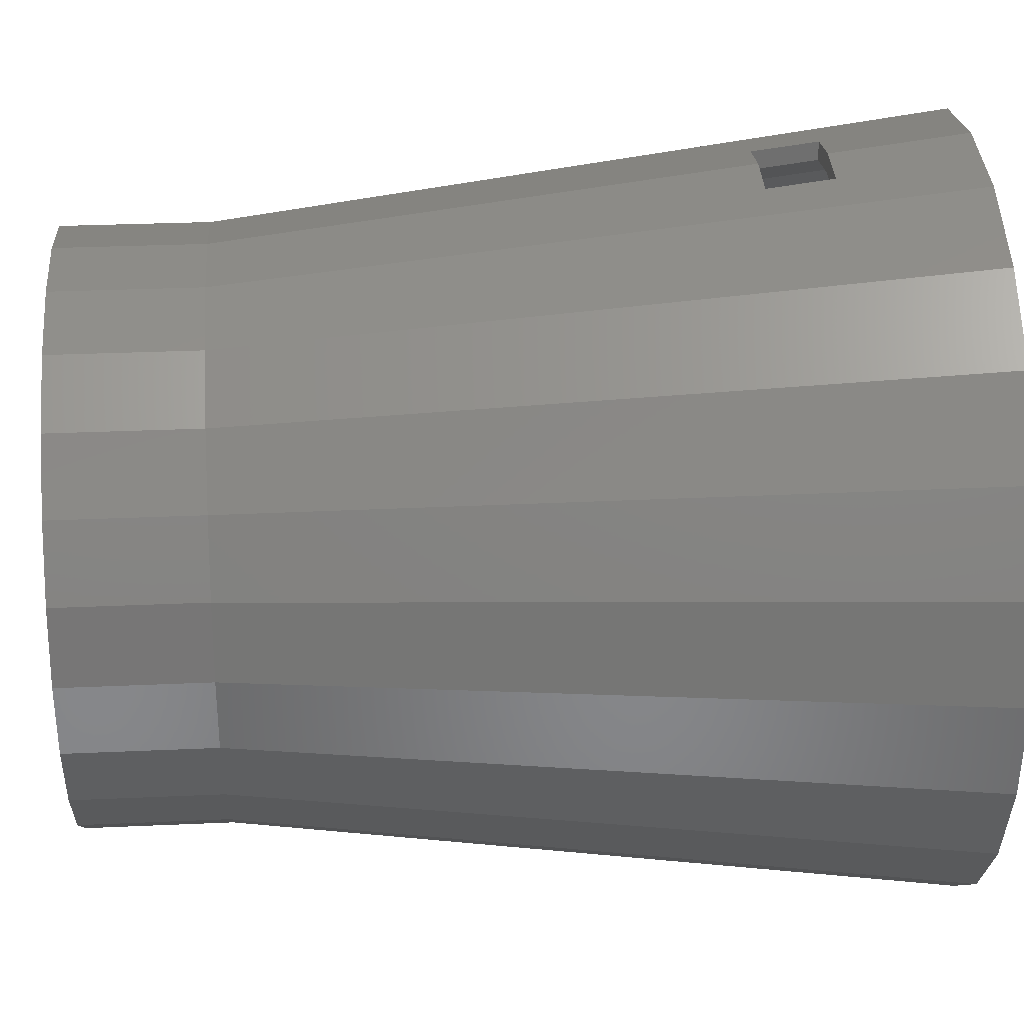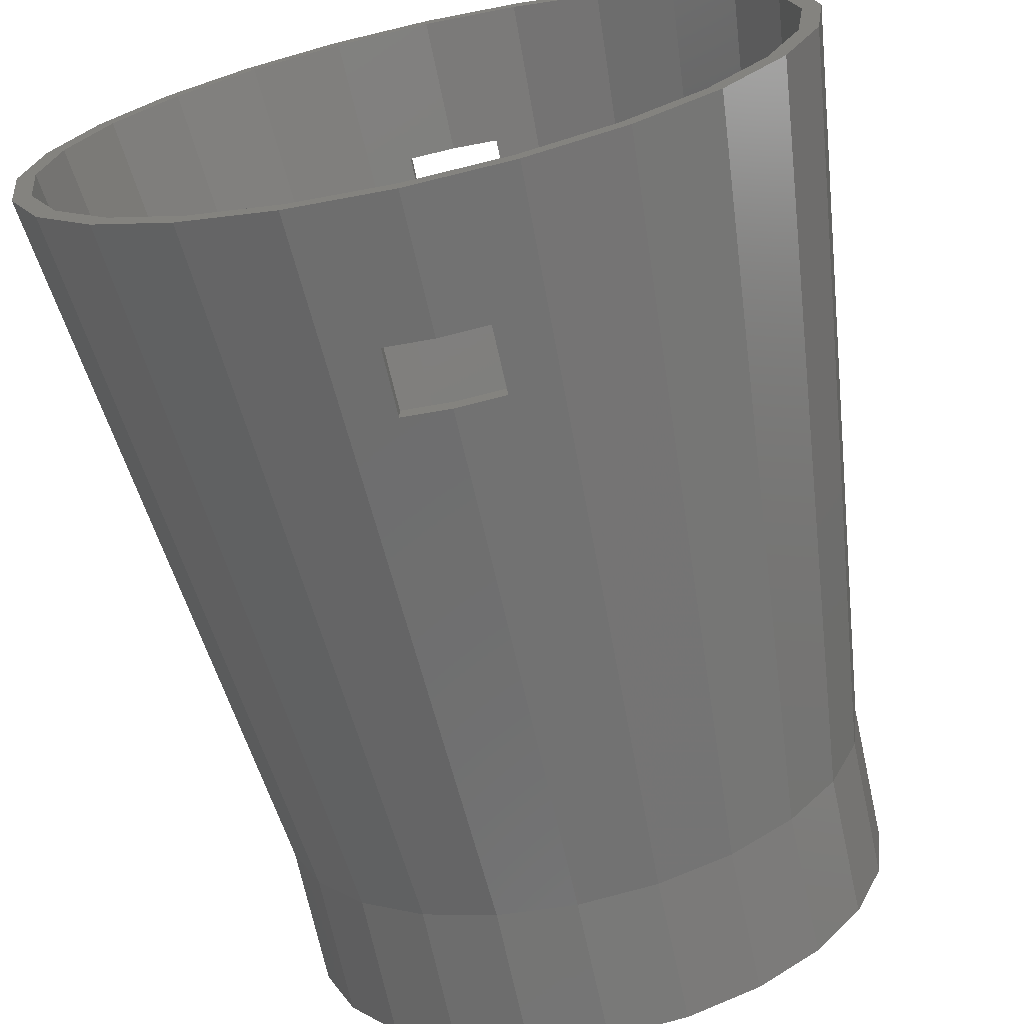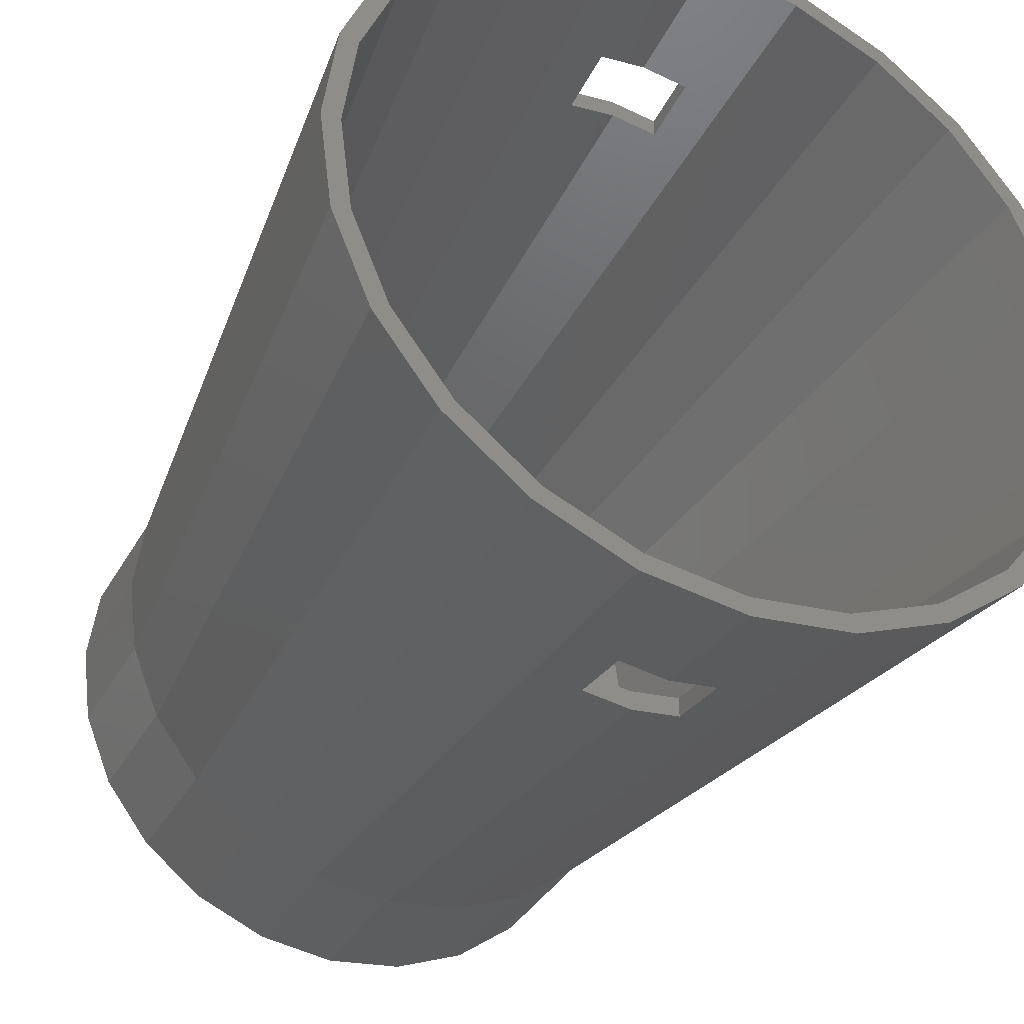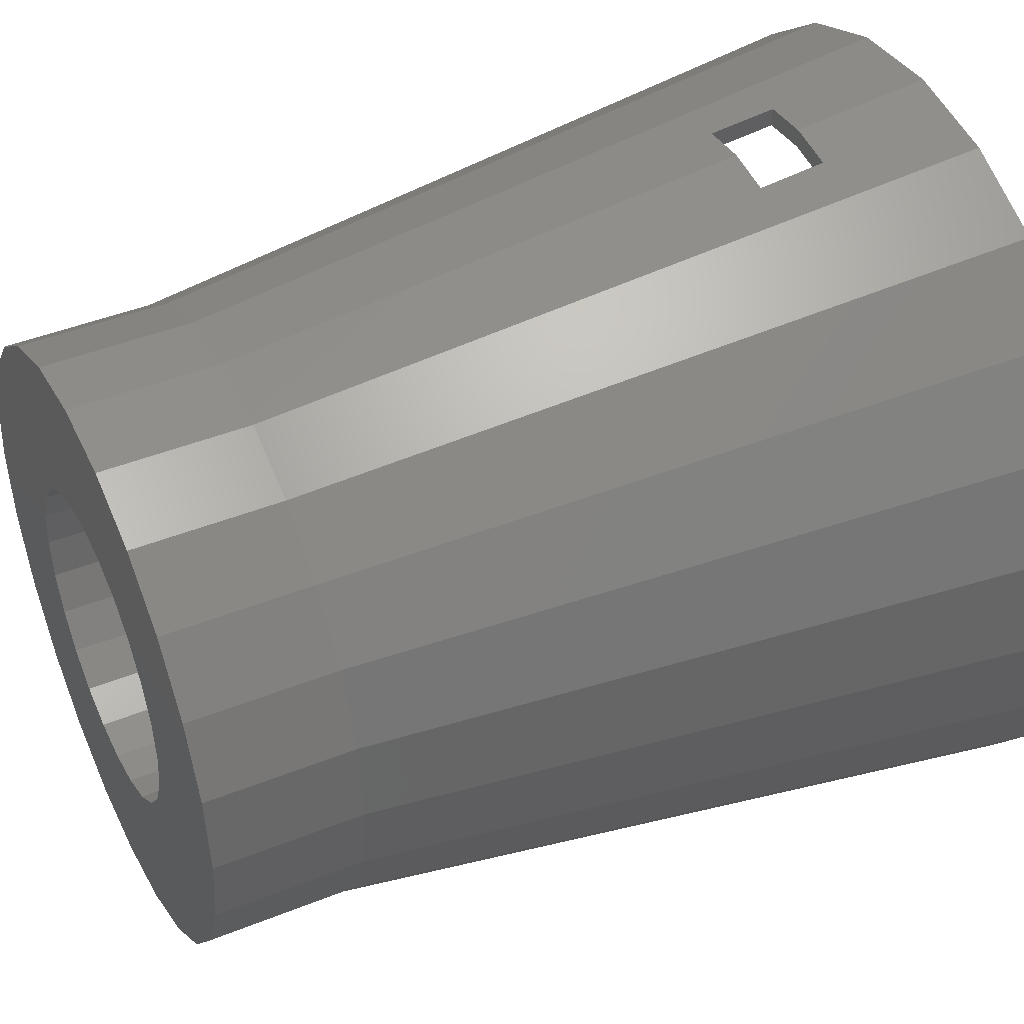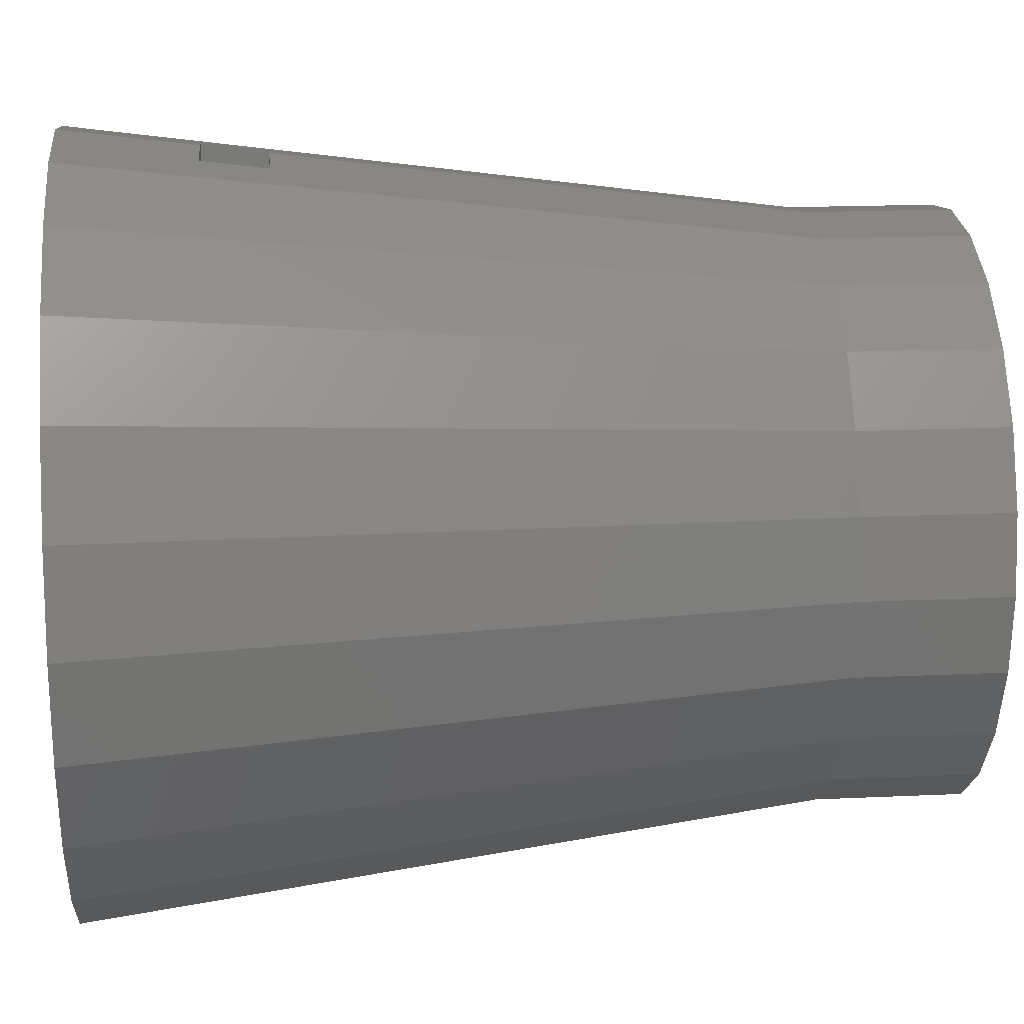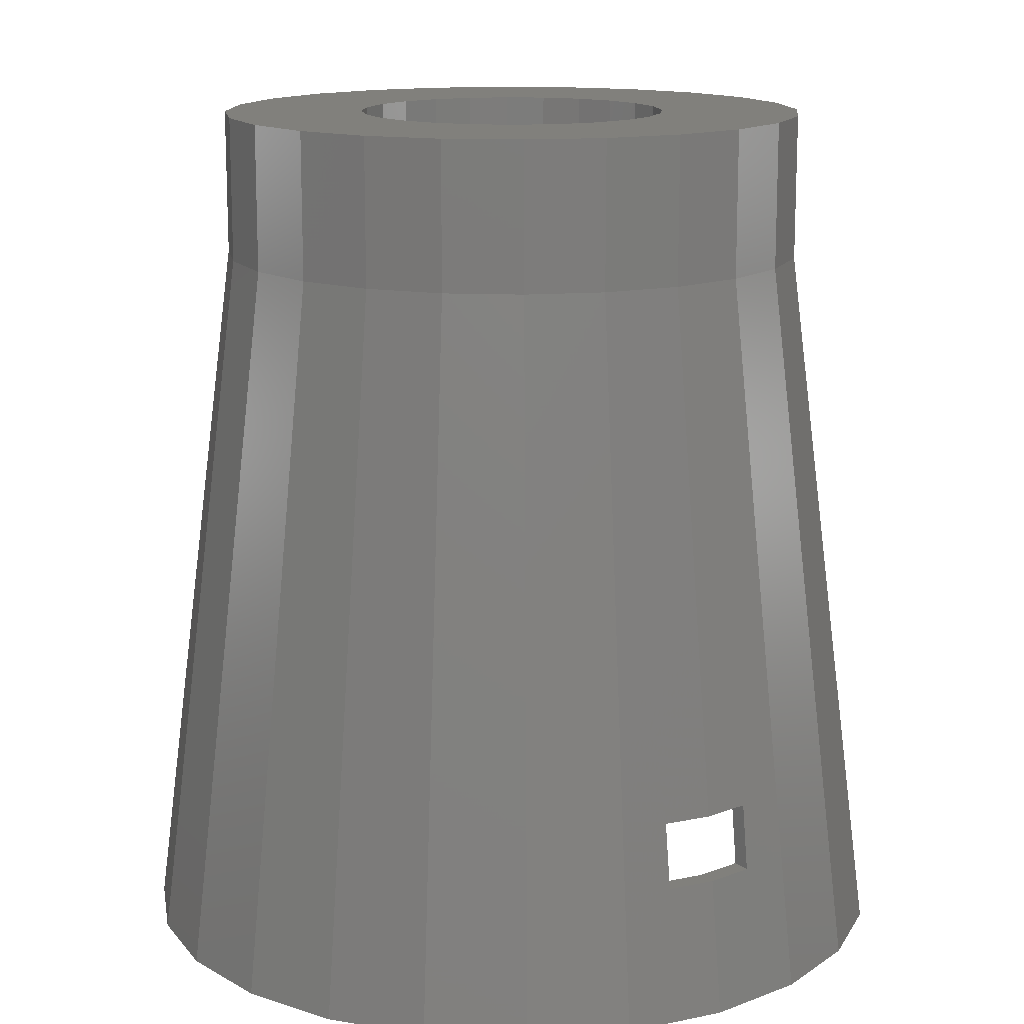
<metadata>
{"format":"stl","ext":"stl","renderer":"f3d","projection":"perspective","resolution":1024,"background":"white","views":[{"elev":28.8,"azim":86.1,"up":"+Y"},{"elev":-69.9,"azim":-167.7,"up":"+Y"},{"elev":-36.5,"azim":153.8,"up":"+Y"},{"elev":43.5,"azim":64.6,"up":"+Y"},{"elev":17.5,"azim":-95.3,"up":"+Y"},{"elev":14.3,"azim":147.8,"up":"+Z"}]}
</metadata>
<code>
# stl→obj: 192 verts, 392 faces
v -2.751 -27.88 15.6
v -2.751 -27.07 10.5
v -2.751 -28.53 10.5
v -2.751 -26.42 15.6
v 0.9494 26.98 15.6
v -2.751 27.95 15.6
v -2.751 26.49 15.6
v 0.9494 28.44 15.6
v 4.642 26.49 15.6
v 4.642 27.95 15.6
v 4.642 27.14 10.5
v 4.642 28.6 10.5
v 0.9494 -27.56 10.5
v 0.9494 -29.02 10.5
v 4.642 -27.07 10.5
v 4.642 -28.53 10.5
v 4.642 -27.88 15.6
v 4.642 -26.42 15.6
v 0.9494 -28.37 15.6
v 0.9494 -26.9 15.6
v 0.9494 29.09 10.5
v -2.751 27.14 10.5
v -2.751 28.6 10.5
v 0.9494 27.63 10.5
v -21.48 -5.976 56
v -29.45 0.03518 4.512e-14
v -28.41 -7.833 4.512e-14
v -22.28 0.03518 56
v 31.35 0.03518 4.512e-14
v 23.38 -5.976 56
v 30.31 -7.833 4.512e-14
v 24.17 0.03518 56
v -19.16 -11.58 56
v -25.38 -15.16 4.512e-14
v -10.66 -20.08 56
v -20.55 -21.46 4.512e-14
v -14.25 -26.29 4.512e-14
v -15.47 -16.39 56
v -5.062 -22.4 56
v -6.919 -29.33 4.512e-14
v 21.06 -11.58 56
v 27.28 -15.16 4.512e-14
v 0.9494 -23.19 56
v 0.9494 -30.36 4.512e-14
v 12.56 -20.08 56
v 8.818 -29.33 4.512e-14
v 16.15 -26.29 4.512e-14
v 6.96 -22.4 56
v 17.37 -16.39 56
v 22.45 -21.46 4.512e-14
v -27.01 7.527 0
v -20.8 0.03518 56
v -28 0.03518 0
v -20.05 5.663 56
v -17.88 10.91 56
v -24.12 14.51 0
v -14.43 15.41 56
v -19.52 20.5 0
v -9.923 18.87 56
v -13.52 25.1 0
v -4.679 21.04 56
v -6.542 27.99 0
v 0.9494 21.78 56
v 0.9494 28.98 0
v 8.441 27.99 0
v 6.577 21.04 56
v 11.82 18.87 56
v 15.42 25.1 0
v 16.33 15.41 56
v 21.42 20.5 0
v 26.02 14.51 0
v 19.78 10.91 56
v 28.91 7.527 0
v 21.95 5.663 56
v 6.577 -20.97 56
v 15.42 -25.03 0
v 8.441 -27.92 0
v 11.82 -18.8 56
v 0.9494 -21.71 56
v 0.9494 -28.91 0
v -6.542 -27.92 0
v -4.679 -20.97 56
v -9.923 -18.8 56
v -13.52 -25.03 0
v -14.43 -15.34 56
v -19.52 -20.43 0
v -24.12 -14.44 0
v -17.88 -10.84 56
v -27.01 -7.457 0
v -20.05 -5.593 56
v 22.69 0.03518 56
v 29.9 0.03518 0
v 21.95 -5.593 56
v 28.91 -7.457 0
v 19.78 -10.84 56
v 26.02 -14.44 0
v 16.33 -15.34 56
v 21.42 -20.43 0
v -15.47 16.46 56
v -14.25 26.36 4.512e-14
v -20.55 21.53 4.512e-14
v -10.66 20.15 56
v -25.38 15.24 4.512e-14
v -19.16 11.65 56
v 30.31 7.903 4.512e-14
v 23.38 6.046 56
v -28.41 7.903 4.512e-14
v -21.48 6.046 56
v -6.919 29.4 4.512e-14
v -5.062 22.47 56
v 12.56 20.15 56
v 22.45 21.53 4.512e-14
v 16.15 26.36 4.512e-14
v 17.37 16.46 56
v 0.9494 30.44 4.512e-14
v 0.9494 23.26 56
v 6.96 22.47 56
v 8.818 29.4 4.512e-14
v 27.28 15.24 4.512e-14
v 21.06 11.65 56
v -21.48 6.046 67.3
v -21.48 -5.976 67.3
v -22.28 0.03518 67.3
v -19.16 11.65 67.3
v -19.16 -11.58 67.3
v -15.47 16.46 67.3
v -15.47 -16.39 67.3
v -10.66 20.15 67.3
v -11.25 0.03518 67.3
v -10.83 3.193 67.3
v -9.616 6.135 67.3
v -5.062 22.47 67.3
v -7.677 8.662 67.3
v -5.151 10.6 67.3
v -2.208 11.82 67.3
v 0.9494 23.26 67.3
v 0.9494 12.24 67.3
v 6.96 22.47 67.3
v 4.107 11.82 67.3
v 7.049 10.6 67.3
v 12.56 20.15 67.3
v 9.576 8.662 67.3
v 11.51 6.135 67.3
v 12.73 3.193 67.3
v 17.37 16.46 67.3
v 13.15 0.03518 67.3
v 17.37 -16.39 67.3
v 21.06 -11.58 67.3
v 21.06 11.65 67.3
v 23.38 6.046 67.3
v 23.38 -5.976 67.3
v 24.17 0.03518 67.3
v -10.66 -20.08 67.3
v -10.83 -3.122 67.3
v -9.616 -6.065 67.3
v -5.062 -22.4 67.3
v -7.677 -8.592 67.3
v -5.151 -10.53 67.3
v -2.208 -11.75 67.3
v 0.9494 -23.19 67.3
v 0.9494 -12.16 67.3
v 4.107 -11.75 67.3
v 6.96 -22.4 67.3
v 7.049 -10.53 67.3
v 12.56 -20.08 67.3
v 9.576 -8.592 67.3
v 11.51 -6.065 67.3
v 12.73 -3.122 67.3
v -5.151 -10.53 56
v -2.208 -11.75 56
v 0.9494 -12.16 56
v -10.83 3.193 56
v -9.616 6.135 56
v 4.107 -11.75 56
v 7.049 -10.53 56
v 4.107 11.82 56
v 0.9494 12.24 56
v 11.51 6.135 56
v 12.73 3.193 56
v -10.83 -3.122 56
v -11.25 0.03518 56
v 13.15 0.03518 56
v 7.049 10.6 56
v -7.677 8.662 56
v 9.576 8.662 56
v -2.208 11.82 56
v -5.151 10.6 56
v -9.616 -6.065 56
v 9.576 -8.592 56
v 11.51 -6.065 56
v 12.73 -3.122 56
v -7.677 -8.592 56
f 1 2 3
f 2 1 4
f 5 6 7
f 6 5 8
f 8 5 9
f 8 9 10
f 11 10 9
f 10 11 12
f 13 3 2
f 3 13 14
f 14 13 15
f 14 15 16
f 15 17 16
f 17 15 18
f 19 4 1
f 4 19 20
f 20 19 17
f 20 17 18
f 21 22 23
f 22 21 24
f 24 21 12
f 24 12 11
f 6 22 7
f 22 6 23
f 25 26 27
f 26 25 28
f 29 30 31
f 30 29 32
f 33 27 34
f 27 33 25
f 35 36 37
f 36 35 38
f 39 37 40
f 37 39 35
f 38 34 36
f 34 38 33
f 31 41 42
f 41 31 30
f 43 1 19
f 14 40 44
f 40 14 3
f 40 3 39
f 39 3 1
f 39 1 43
f 45 46 47
f 46 45 48
f 46 16 44
f 16 46 48
f 16 48 17
f 17 48 19
f 19 48 43
f 14 44 16
f 42 49 50
f 49 42 41
f 49 47 50
f 47 49 45
f 51 52 53
f 52 51 54
f 51 55 54
f 55 51 56
f 56 57 55
f 57 56 58
f 59 58 60
f 58 59 57
f 61 60 62
f 60 61 59
f 63 7 5
f 24 62 64
f 62 24 22
f 62 22 61
f 61 22 7
f 61 7 63
f 65 11 64
f 11 65 66
f 11 66 9
f 9 66 5
f 5 66 63
f 24 64 11
f 67 65 68
f 65 67 66
f 69 68 70
f 68 69 67
f 69 71 72
f 71 69 70
f 72 73 74
f 73 72 71
f 75 76 77
f 76 75 78
f 79 18 20
f 13 77 80
f 77 13 15
f 77 15 75
f 75 15 18
f 75 18 79
f 81 2 80
f 2 81 82
f 2 82 4
f 4 82 20
f 20 82 79
f 13 80 2
f 83 81 84
f 81 83 82
f 85 84 86
f 84 85 83
f 87 85 86
f 85 87 88
f 89 88 87
f 88 89 90
f 53 90 89
f 90 53 52
f 91 73 92
f 73 91 74
f 93 92 94
f 92 93 91
f 95 94 96
f 94 95 93
f 97 96 98
f 96 97 95
f 78 98 76
f 98 78 97
f 99 100 101
f 100 99 102
f 99 103 104
f 103 99 101
f 105 32 29
f 32 105 106
f 104 107 108
f 107 104 103
f 102 109 100
f 109 102 110
f 111 112 113
f 112 111 114
f 108 26 28
f 26 108 107
f 109 23 115
f 23 109 110
f 23 110 6
f 6 110 8
f 8 110 116
f 21 115 23
f 117 113 118
f 113 117 111
f 116 10 8
f 21 118 115
f 118 21 12
f 118 12 117
f 117 12 10
f 117 10 116
f 119 114 120
f 114 119 112
f 105 120 106
f 120 105 119
f 107 51 53
f 51 107 103
f 51 103 56
f 56 103 101
f 56 101 58
f 58 101 100
f 58 100 60
f 60 100 109
f 60 109 62
f 62 109 115
f 62 115 64
f 64 115 118
f 64 118 65
f 65 118 68
f 68 118 113
f 68 113 70
f 70 113 112
f 70 112 71
f 71 112 119
f 71 119 73
f 73 119 105
f 73 105 92
f 92 105 31
f 31 105 29
f 107 27 26
f 27 107 53
f 27 53 89
f 27 89 34
f 34 89 87
f 34 87 36
f 36 87 86
f 36 86 37
f 37 86 84
f 37 84 40
f 40 84 81
f 40 81 44
f 44 81 80
f 44 80 77
f 44 77 46
f 46 77 76
f 46 76 47
f 47 76 98
f 47 98 50
f 50 98 96
f 50 96 42
f 42 96 94
f 42 94 31
f 31 94 92
f 121 122 123
f 122 121 124
f 122 124 125
f 125 124 126
f 125 126 127
f 127 126 128
f 127 128 129
f 129 128 130
f 130 128 131
f 131 128 132
f 131 132 133
f 133 132 134
f 134 132 135
f 135 132 136
f 135 136 137
f 137 136 138
f 137 138 139
f 139 138 140
f 140 138 141
f 140 141 142
f 142 141 143
f 143 141 144
f 144 141 145
f 144 145 146
f 146 145 147
f 147 145 148
f 148 145 149
f 148 149 150
f 148 150 151
f 151 150 152
f 129 153 127
f 153 129 154
f 153 154 155
f 153 155 156
f 156 155 157
f 156 157 158
f 156 158 159
f 156 159 160
f 160 159 161
f 160 161 162
f 160 162 163
f 163 162 164
f 163 164 165
f 165 164 166
f 165 166 167
f 165 167 168
f 165 168 147
f 147 168 146
f 28 122 25
f 122 28 123
f 108 123 28
f 123 108 121
f 104 121 108
f 121 104 124
f 99 124 104
f 124 99 126
f 128 99 102
f 99 128 126
f 132 102 110
f 102 132 128
f 136 110 116
f 110 136 132
f 138 116 117
f 116 138 136
f 141 117 111
f 117 141 138
f 145 111 114
f 111 145 141
f 145 120 149
f 120 145 114
f 149 106 150
f 106 149 120
f 150 32 152
f 32 150 106
f 152 30 151
f 30 152 32
f 151 41 148
f 41 151 30
f 148 49 147
f 49 148 41
f 165 49 45
f 49 165 147
f 163 45 48
f 45 163 165
f 160 48 43
f 48 160 163
f 156 43 39
f 43 156 160
f 153 39 35
f 39 153 156
f 127 35 38
f 35 127 153
f 33 127 38
f 127 33 125
f 25 125 33
f 125 25 122
f 159 169 170
f 169 159 158
f 161 170 171
f 170 161 159
f 131 172 130
f 172 131 173
f 164 174 175
f 174 164 162
f 137 176 177
f 176 137 139
f 178 144 179
f 144 178 143
f 129 180 154
f 180 129 181
f 179 146 182
f 146 179 144
f 139 183 176
f 183 139 140
f 133 173 131
f 173 133 184
f 185 143 178
f 143 185 142
f 134 186 187
f 186 134 135
f 154 188 155
f 188 154 180
f 133 187 184
f 187 133 134
f 166 175 189
f 175 166 164
f 190 166 189
f 166 190 167
f 182 168 191
f 168 182 146
f 191 167 190
f 167 191 168
f 135 177 186
f 177 135 137
f 130 181 129
f 181 130 172
f 140 185 183
f 185 140 142
f 162 171 174
f 171 162 161
f 158 192 169
f 192 158 157
f 155 192 157
f 192 155 188
f 54 90 52
f 90 54 55
f 90 55 88
f 88 55 57
f 88 57 85
f 85 57 59
f 85 59 181
f 181 59 172
f 172 59 173
f 173 59 61
f 173 61 184
f 184 61 187
f 187 61 186
f 186 61 63
f 186 63 177
f 177 63 66
f 177 66 176
f 176 66 183
f 183 66 67
f 183 67 185
f 185 67 178
f 178 67 179
f 179 67 69
f 179 69 182
f 181 83 85
f 83 181 180
f 83 180 188
f 83 188 82
f 82 188 192
f 82 192 169
f 82 169 170
f 82 170 79
f 79 170 171
f 79 171 174
f 79 174 75
f 75 174 175
f 75 175 78
f 78 175 189
f 78 189 190
f 78 190 191
f 78 191 97
f 97 191 182
f 97 182 69
f 97 69 72
f 97 72 95
f 95 72 93
f 93 72 74
f 93 74 91

</code>
